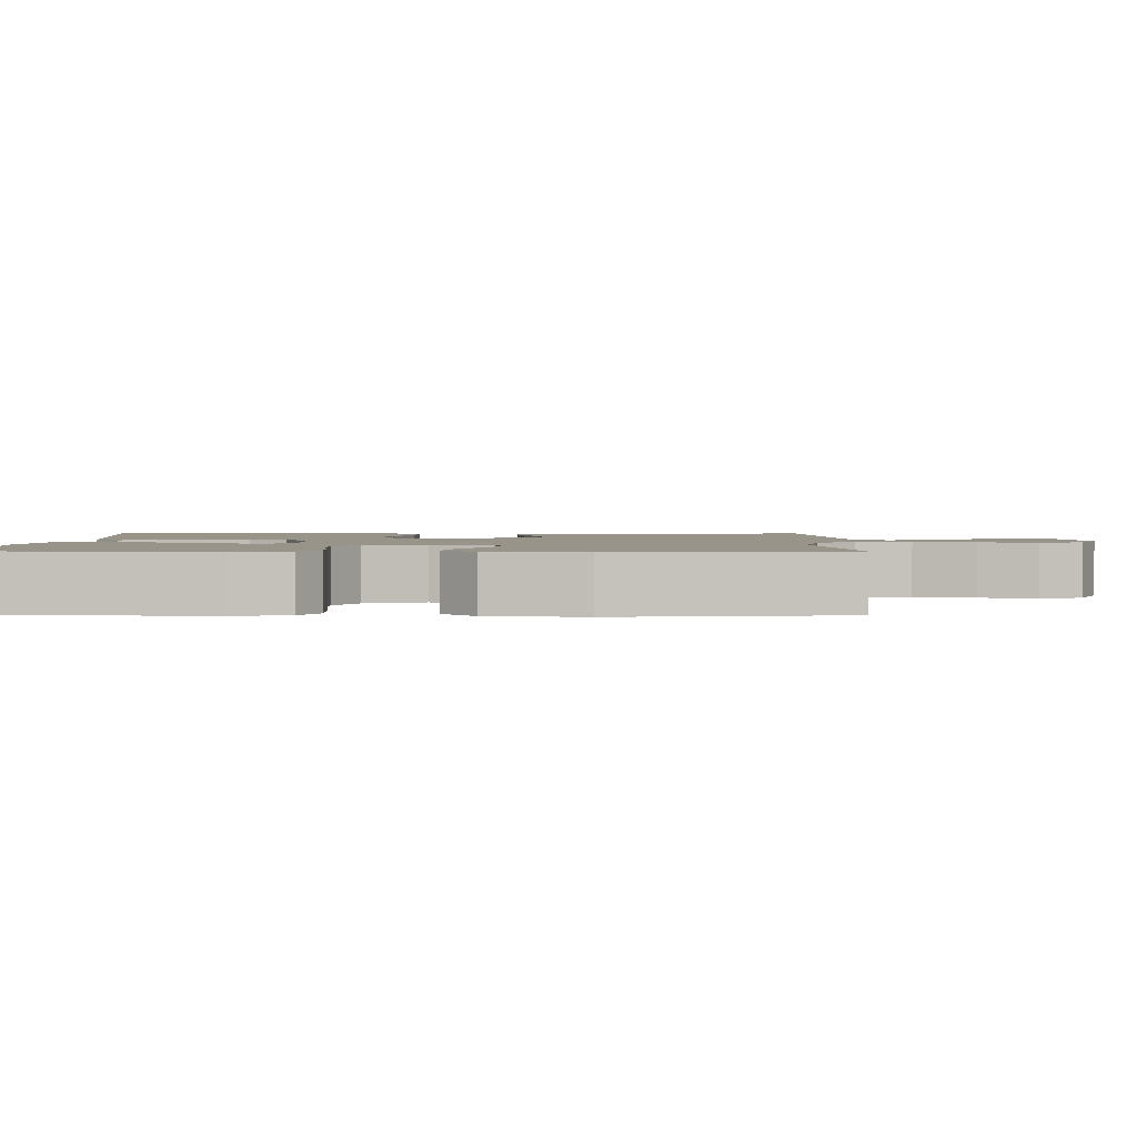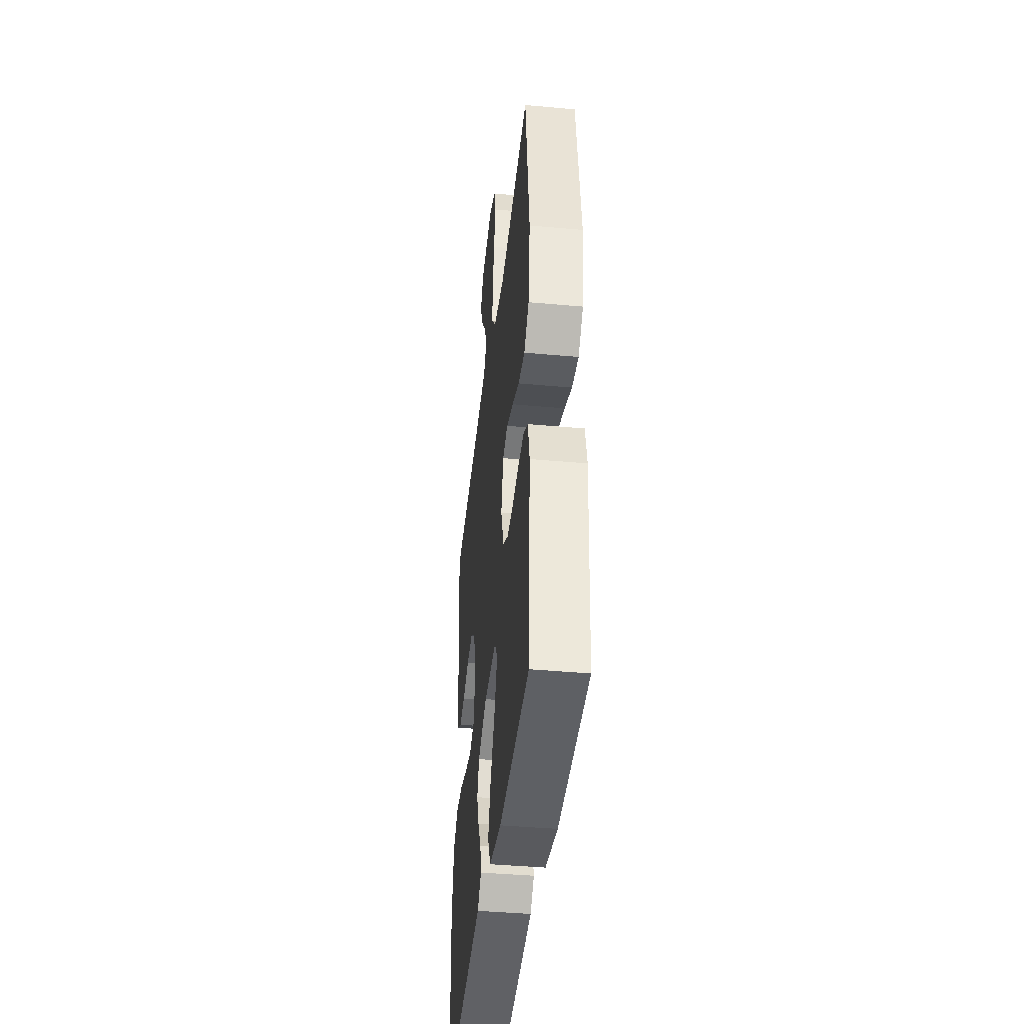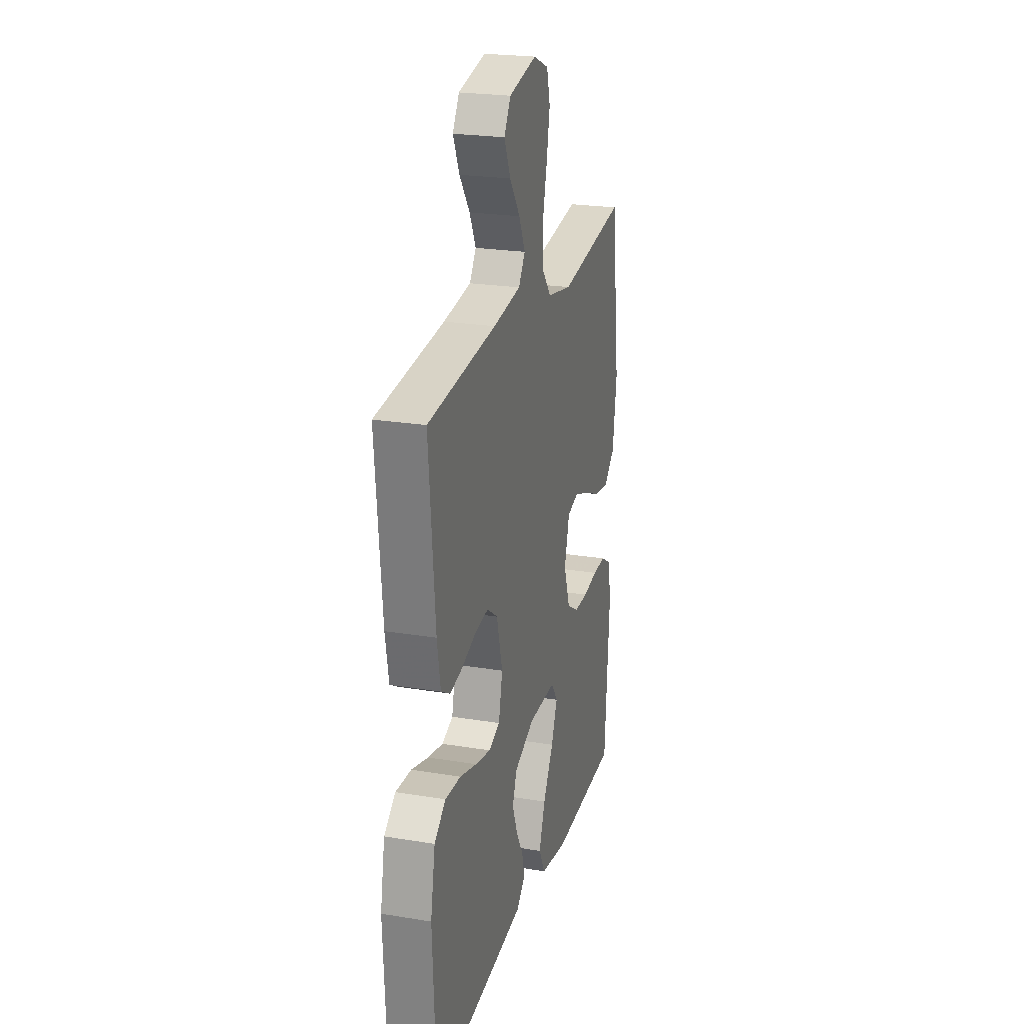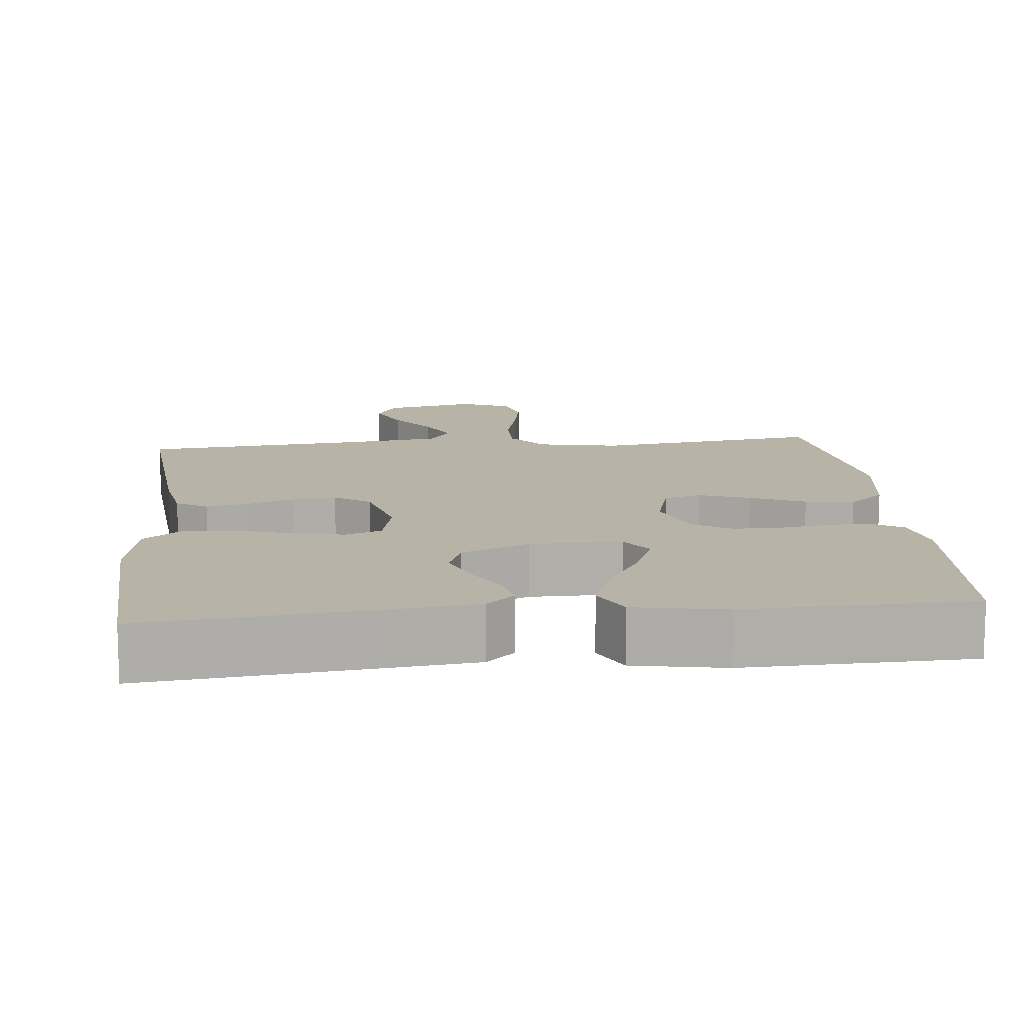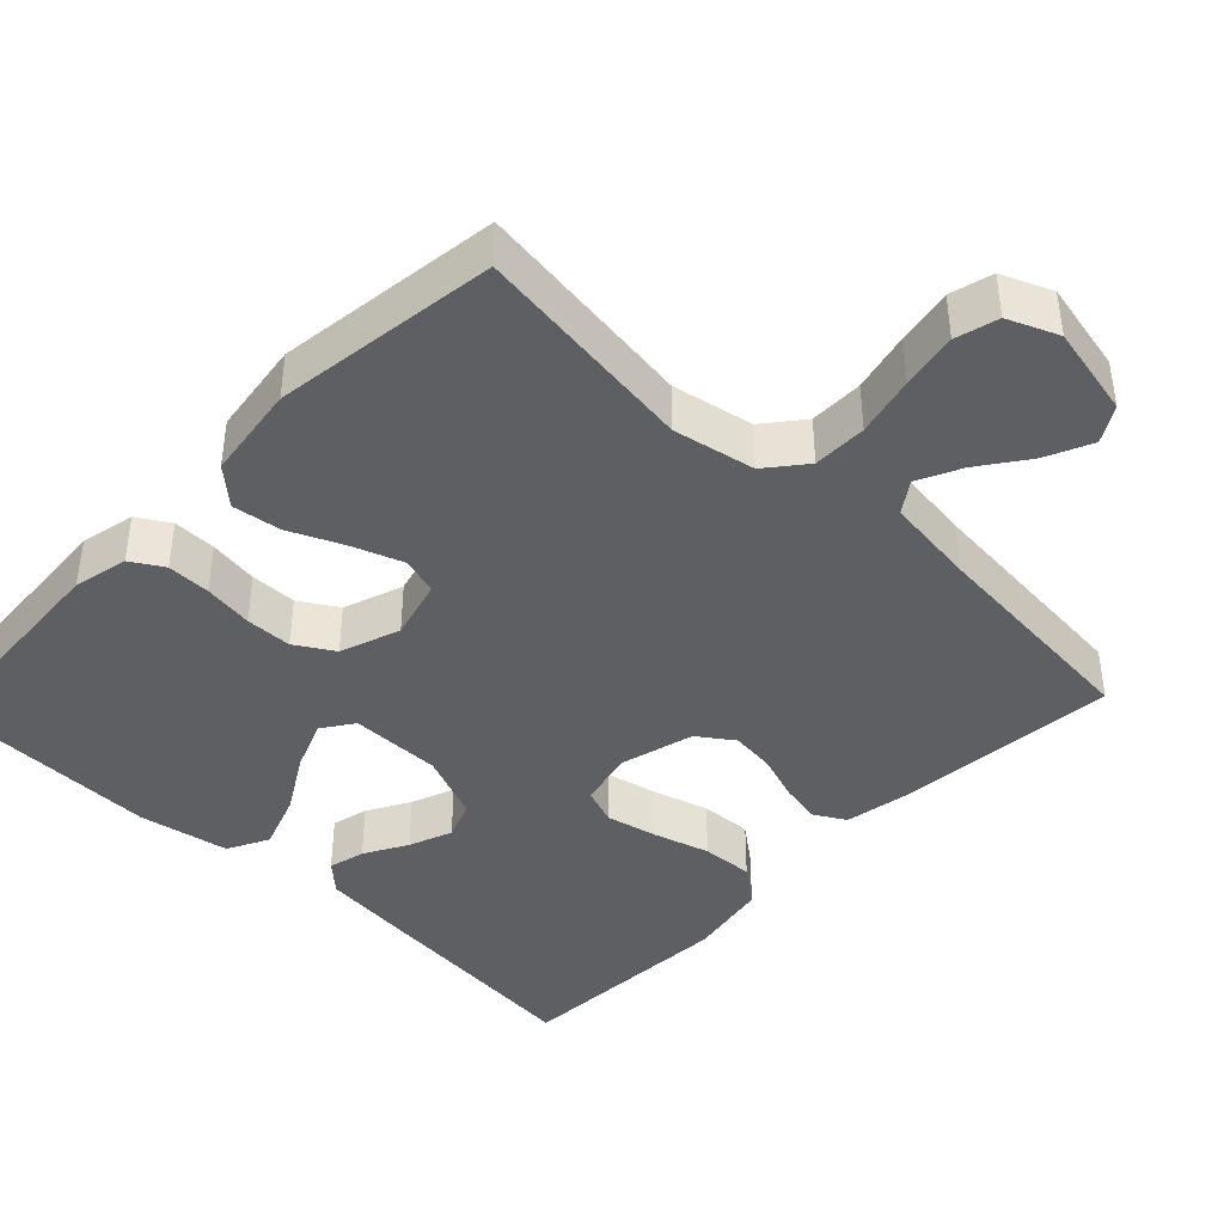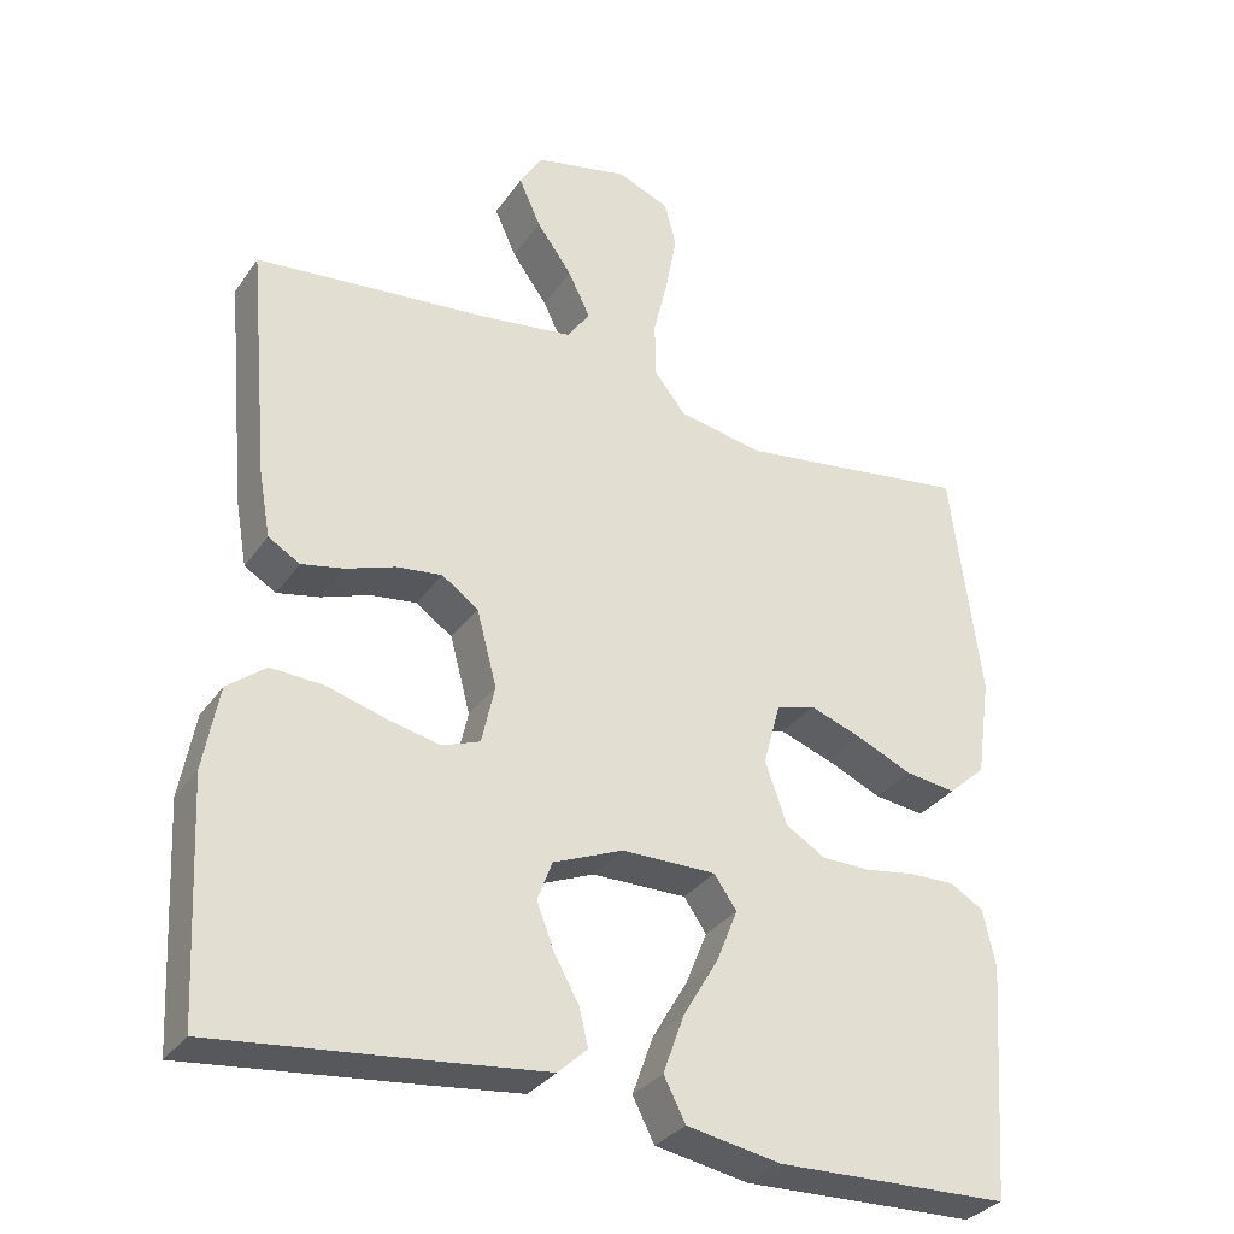
<metadata>
{"format":"obj","ext":"obj","renderer":"f3d","projection":"perspective","resolution":1024,"background":"white","views":[{"elev":1.9,"azim":-89.5,"up":"+Y"},{"elev":-41.6,"azim":-96.3,"up":"+Z"},{"elev":23.4,"azim":105.5,"up":"+Z"},{"elev":12.9,"azim":174.3,"up":"+Y"},{"elev":-41.4,"azim":-43.8,"up":"+Y"},{"elev":-31.8,"azim":151.1,"up":"+Z"}]}
</metadata>
<code>
v -0.5 0.07 -0.5
v -0.521 0.07 -0.2
v -0.505 0.07 -0.127
v -0.462 0.07 -0.101
v -0.404 0.07 -0.102
v -0.338 0.07 -0.112
v -0.276 0.07 -0.111
v -0.225 0.07 -0.08
v -0.197 0.07 0
v -0.219 0.07 0.081
v -0.269 0.07 0.095
v -0.336 0.07 0.071
v -0.408 0.07 0.039
v -0.473 0.07 0.03
v -0.521 0.07 0.073
v -0.539 0.07 0.2
v -0.5 0.07 0.5
v -0.2 0.07 0.459
v -0.091 0.07 0.48
v -0.049 0.07 0.532
v -0.049 0.07 0.604
v -0.068 0.07 0.684
v -0.082 0.07 0.759
v -0.067 0.07 0.816
v 0 0.07 0.844
v 0.122 0.07 0.818
v 0.151 0.07 0.77
v 0.123 0.07 0.708
v 0.077 0.07 0.644
v 0.049 0.07 0.586
v 0.078 0.07 0.544
v 0.2 0.07 0.528
v 0.5 0.07 0.5
v 0.473 0.07 0.2
v 0.458 0.07 0.115
v 0.417 0.07 0.091
v 0.362 0.07 0.102
v 0.299 0.07 0.124
v 0.24 0.07 0.131
v 0.193 0.07 0.098
v 0.167 0.07 0
v 0.184 0.07 -0.076
v 0.233 0.07 -0.094
v 0.301 0.07 -0.079
v 0.376 0.07 -0.057
v 0.445 0.07 -0.053
v 0.495 0.07 -0.092
v 0.515 0.07 -0.2
v 0.5 0.07 -0.5
v 0.2 0.07 -0.469
v 0.081 0.07 -0.456
v 0.043 0.07 -0.421
v 0.055 0.07 -0.372
v 0.087 0.07 -0.315
v 0.109 0.07 -0.257
v 0.09 0.07 -0.206
v 0 0.07 -0.169
v -0.122 0.07 -0.169
v -0.151 0.07 -0.211
v -0.124 0.07 -0.278
v -0.078 0.07 -0.356
v -0.051 0.07 -0.431
v -0.079 0.07 -0.486
v -0.2 0.07 -0.508
v -0.5 0 -0.5
v -0.521 0 -0.2
v -0.505 0 -0.127
v -0.462 0 -0.101
v -0.404 0 -0.102
v -0.338 0 -0.112
v -0.276 0 -0.111
v -0.225 0 -0.08
v -0.197 0 0
v -0.219 0 0.081
v -0.269 0 0.095
v -0.336 0 0.071
v -0.408 0 0.039
v -0.473 0 0.03
v -0.521 0 0.073
v -0.539 0 0.2
v -0.5 0 0.5
v -0.2 0 0.459
v -0.091 0 0.48
v -0.049 0 0.532
v -0.049 0 0.604
v -0.068 0 0.684
v -0.082 0 0.759
v -0.067 0 0.816
v 0 0 0.844
v 0.122 0 0.818
v 0.151 0 0.77
v 0.123 0 0.708
v 0.077 0 0.644
v 0.049 0 0.586
v 0.078 0 0.544
v 0.2 0 0.528
v 0.5 0 0.5
v 0.473 0 0.2
v 0.458 0 0.115
v 0.417 0 0.091
v 0.362 0 0.102
v 0.299 0 0.124
v 0.24 0 0.131
v 0.193 0 0.098
v 0.167 0 0
v 0.184 0 -0.076
v 0.233 0 -0.094
v 0.301 0 -0.079
v 0.376 0 -0.057
v 0.445 0 -0.053
v 0.495 0 -0.092
v 0.515 0 -0.2
v 0.5 0 -0.5
v 0.2 0 -0.469
v 0.081 0 -0.456
v 0.043 0 -0.421
v 0.055 0 -0.372
v 0.087 0 -0.315
v 0.109 0 -0.257
v 0.09 0 -0.206
v 0 0 -0.169
v -0.122 0 -0.169
v -0.151 0 -0.211
v -0.124 0 -0.278
v -0.078 0 -0.356
v -0.051 0 -0.431
v -0.079 0 -0.486
v -0.2 0 -0.508
f 4 5 6
f 3 4 6
f 2 3 6
f 1 2 6
f 64 1 6
f 63 64 6
f 62 63 6
f 61 62 6
f 60 61 6
f 59 60 6 7
f 58 59 7 8
f 57 58 8 9
f 56 57 9 10
f 52 53 54
f 51 52 54
f 50 51 54
f 49 50 54
f 48 49 54
f 47 48 54
f 46 47 54
f 45 46 54
f 44 45 54
f 43 44 54 55
f 42 43 55 56
f 36 37 38
f 35 36 38
f 34 35 38
f 33 34 38
f 32 33 38
f 31 32 38 39
f 30 31 39 40
f 27 28 29
f 26 27 29
f 25 26 29
f 24 25 29
f 23 24 29
f 22 23 29
f 21 22 29
f 20 21 29 30
f 30 40 41
f 20 30 41
f 19 20 41
f 16 17 18
f 15 16 18
f 14 15 18
f 13 14 18
f 12 13 18
f 11 12 18 19
f 42 56 10
f 41 42 10
f 19 41 10
f 10 11 19
f 70 69 68
f 70 68 67
f 70 67 66
f 70 66 65
f 70 65 128
f 70 128 127
f 70 127 126
f 70 126 125
f 70 125 124
f 71 70 124 123
f 72 71 123 122
f 73 72 122 121
f 74 73 121 120
f 118 117 116
f 118 116 115
f 118 115 114
f 118 114 113
f 118 113 112
f 118 112 111
f 118 111 110
f 118 110 109
f 118 109 108
f 119 118 108 107
f 120 119 107 106
f 102 101 100
f 102 100 99
f 102 99 98
f 102 98 97
f 102 97 96
f 103 102 96 95
f 104 103 95 94
f 93 92 91
f 93 91 90
f 93 90 89
f 93 89 88
f 93 88 87
f 93 87 86
f 93 86 85
f 94 93 85 84
f 105 104 94
f 105 94 84
f 105 84 83
f 82 81 80
f 82 80 79
f 82 79 78
f 82 78 77
f 82 77 76
f 83 82 76 75
f 74 120 106
f 74 106 105
f 74 105 83
f 83 75 74
f 1 65 66 2
f 2 66 67 3
f 3 67 68 4
f 4 68 69 5
f 5 69 70 6
f 6 70 71 7
f 7 71 72 8
f 8 72 73 9
f 9 73 74 10
f 10 74 75 11
f 11 75 76 12
f 12 76 77 13
f 13 77 78 14
f 14 78 79 15
f 15 79 80 16
f 16 80 81 17
f 17 81 82 18
f 18 82 83 19
f 19 83 84 20
f 20 84 85 21
f 21 85 86 22
f 22 86 87 23
f 23 87 88 24
f 24 88 89 25
f 25 89 90 26
f 26 90 91 27
f 27 91 92 28
f 28 92 93 29
f 29 93 94 30
f 30 94 95 31
f 31 95 96 32
f 32 96 97 33
f 33 97 98 34
f 34 98 99 35
f 35 99 100 36
f 36 100 101 37
f 37 101 102 38
f 38 102 103 39
f 39 103 104 40
f 40 104 105 41
f 41 105 106 42
f 42 106 107 43
f 43 107 108 44
f 44 108 109 45
f 45 109 110 46
f 46 110 111 47
f 47 111 112 48
f 48 112 113 49
f 49 113 114 50
f 50 114 115 51
f 51 115 116 52
f 52 116 117 53
f 53 117 118 54
f 54 118 119 55
f 55 119 120 56
f 56 120 121 57
f 57 121 122 58
f 58 122 123 59
f 59 123 124 60
f 60 124 125 61
f 61 125 126 62
f 62 126 127 63
f 63 127 128 64
f 64 128 65 1

</code>
